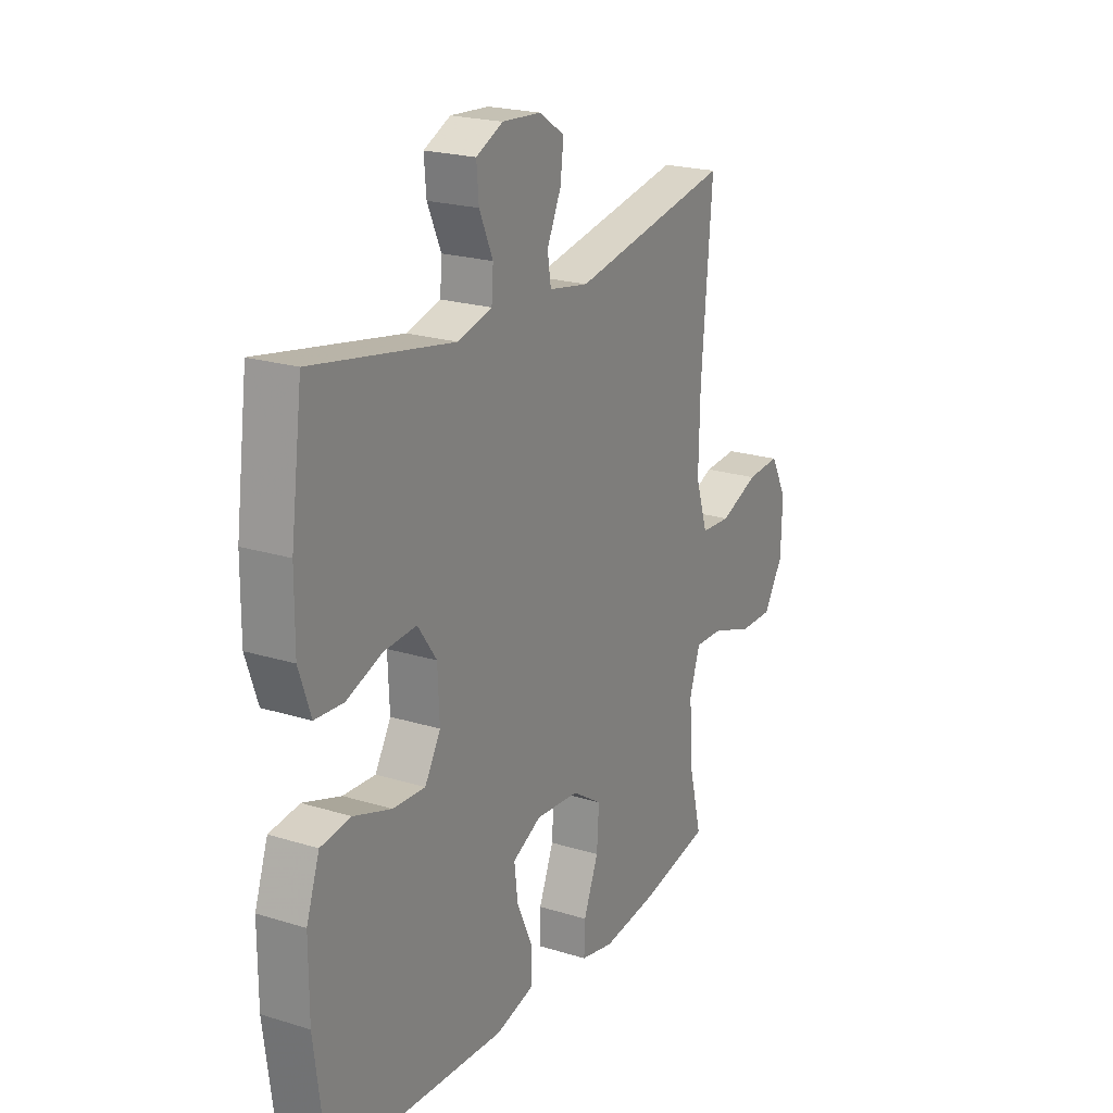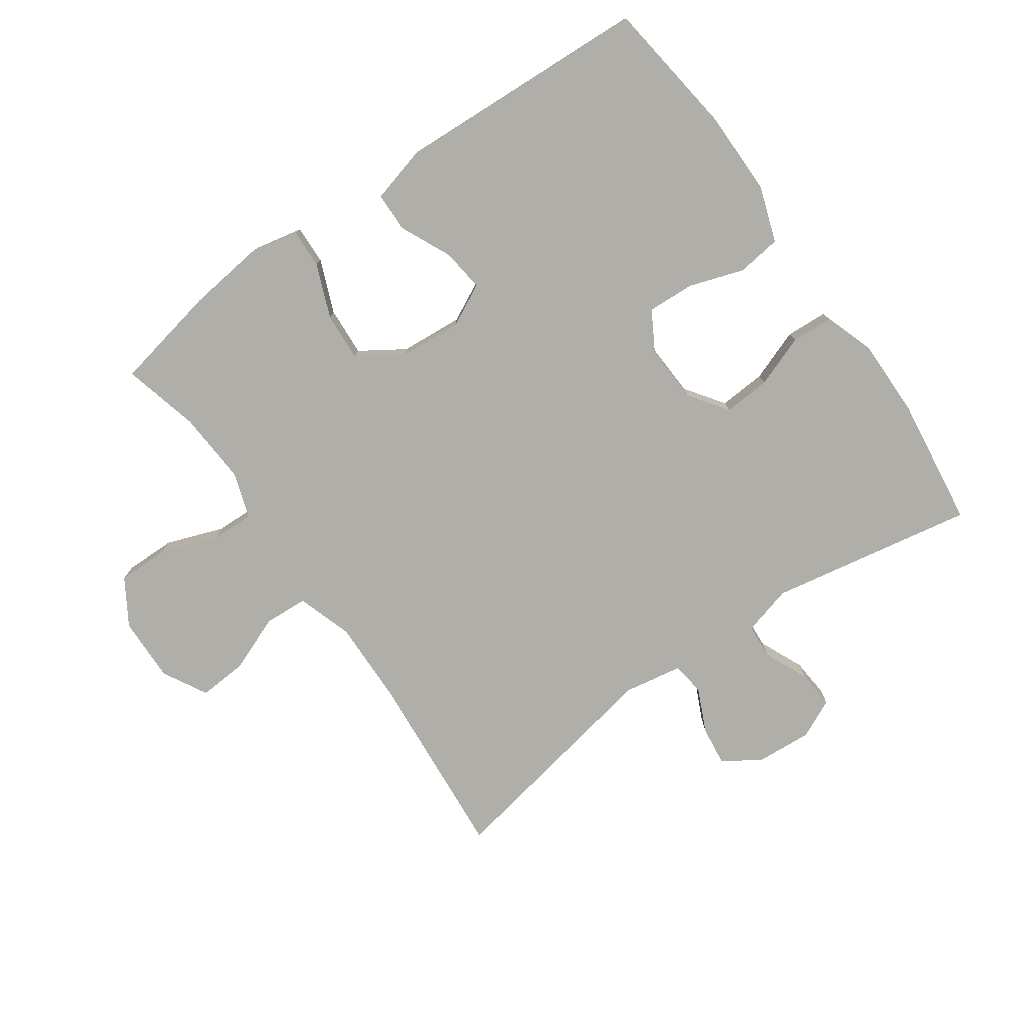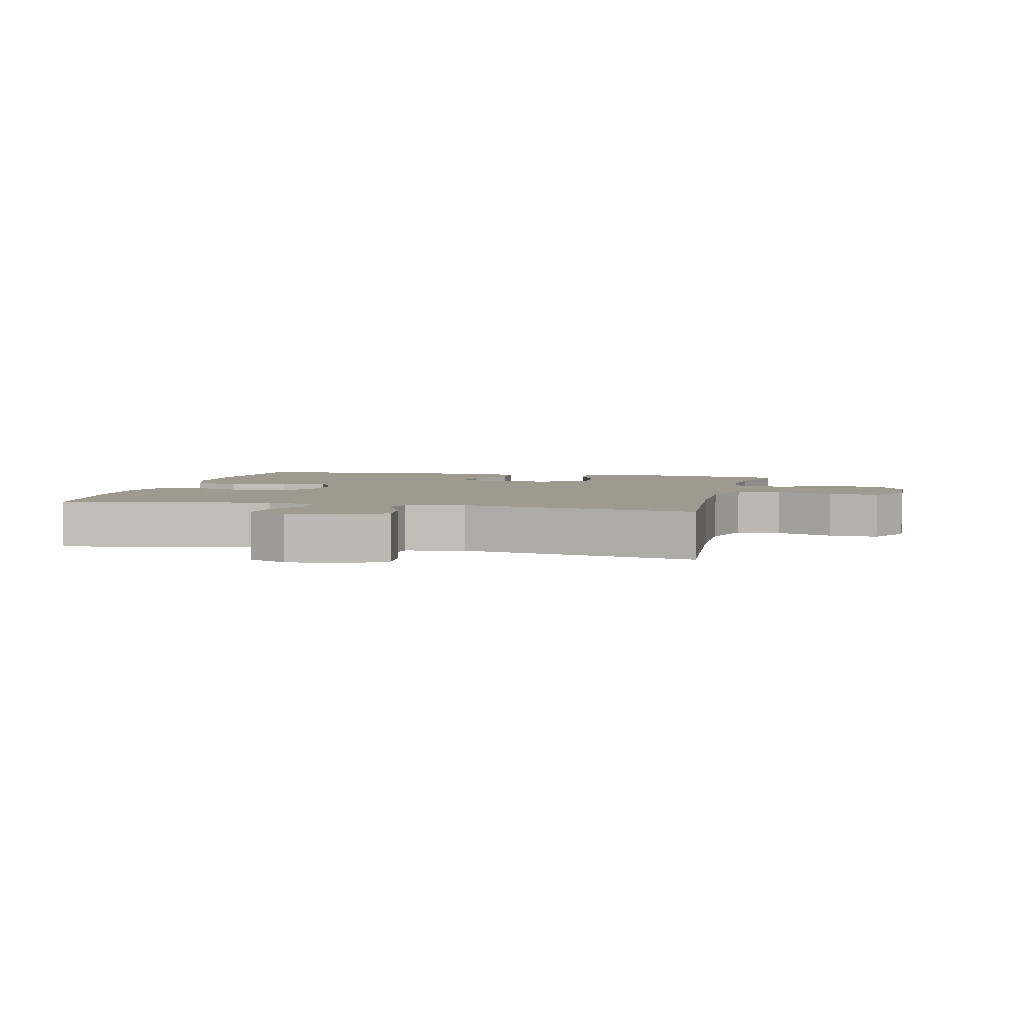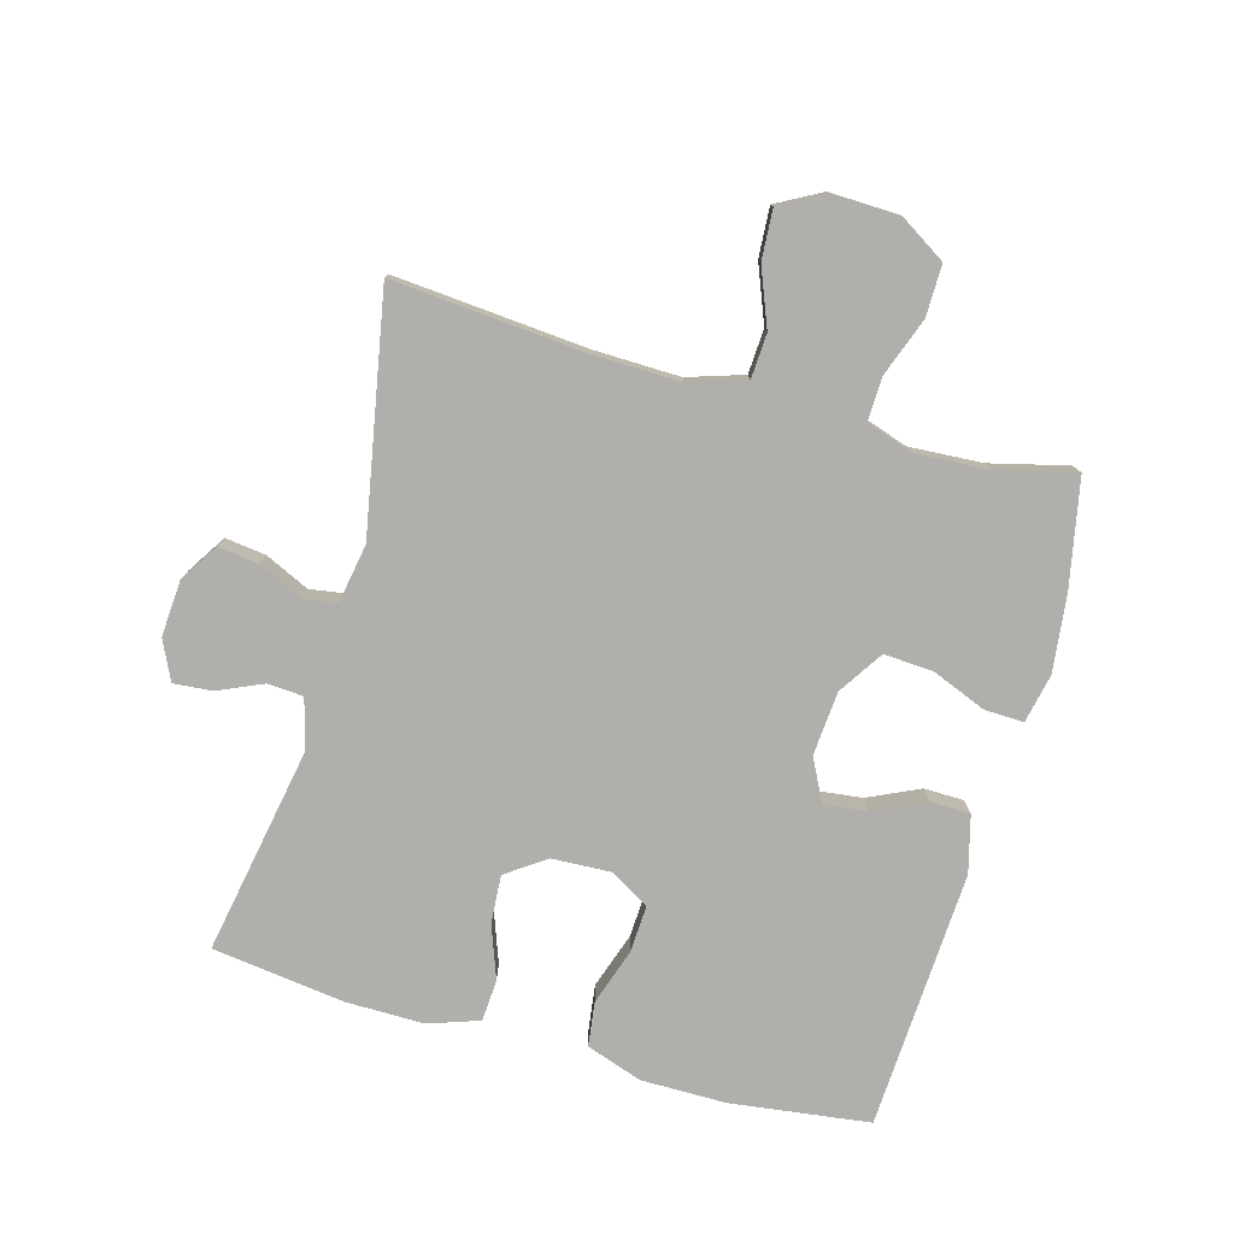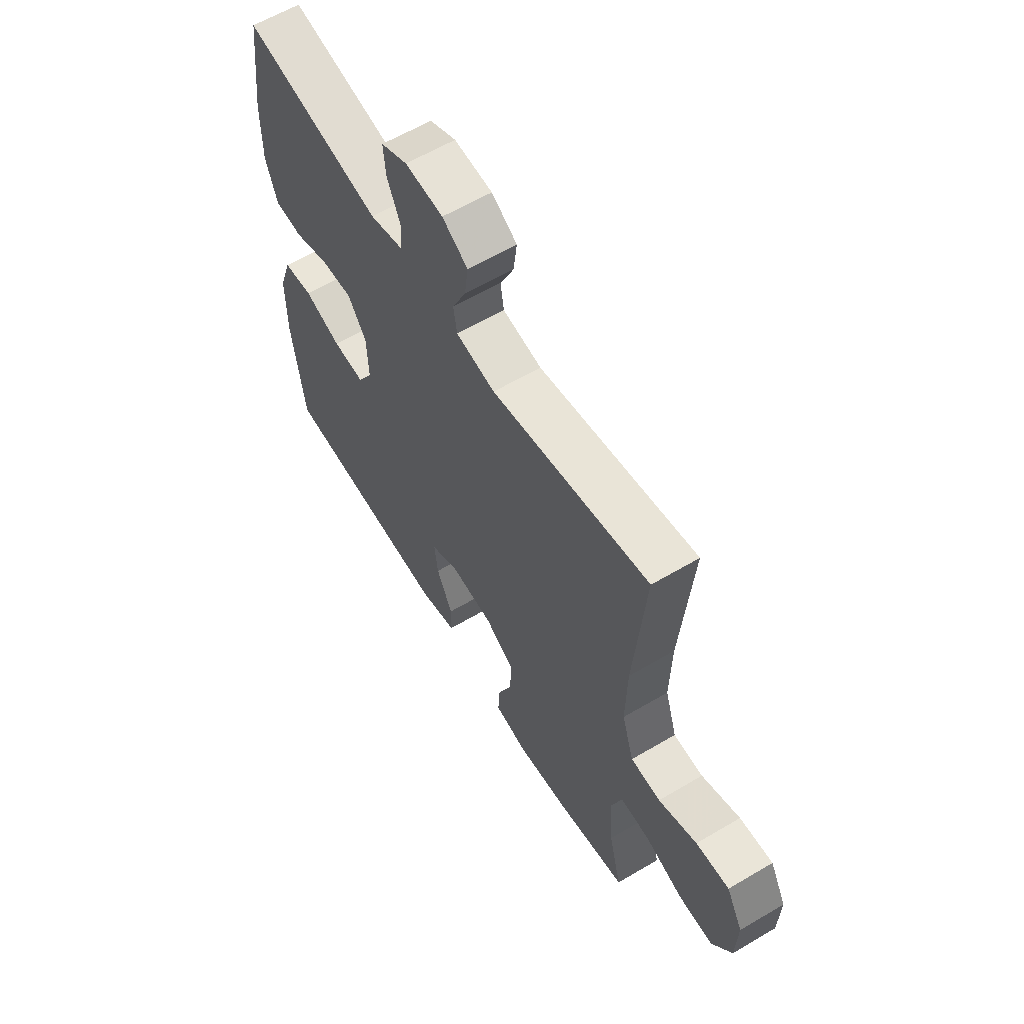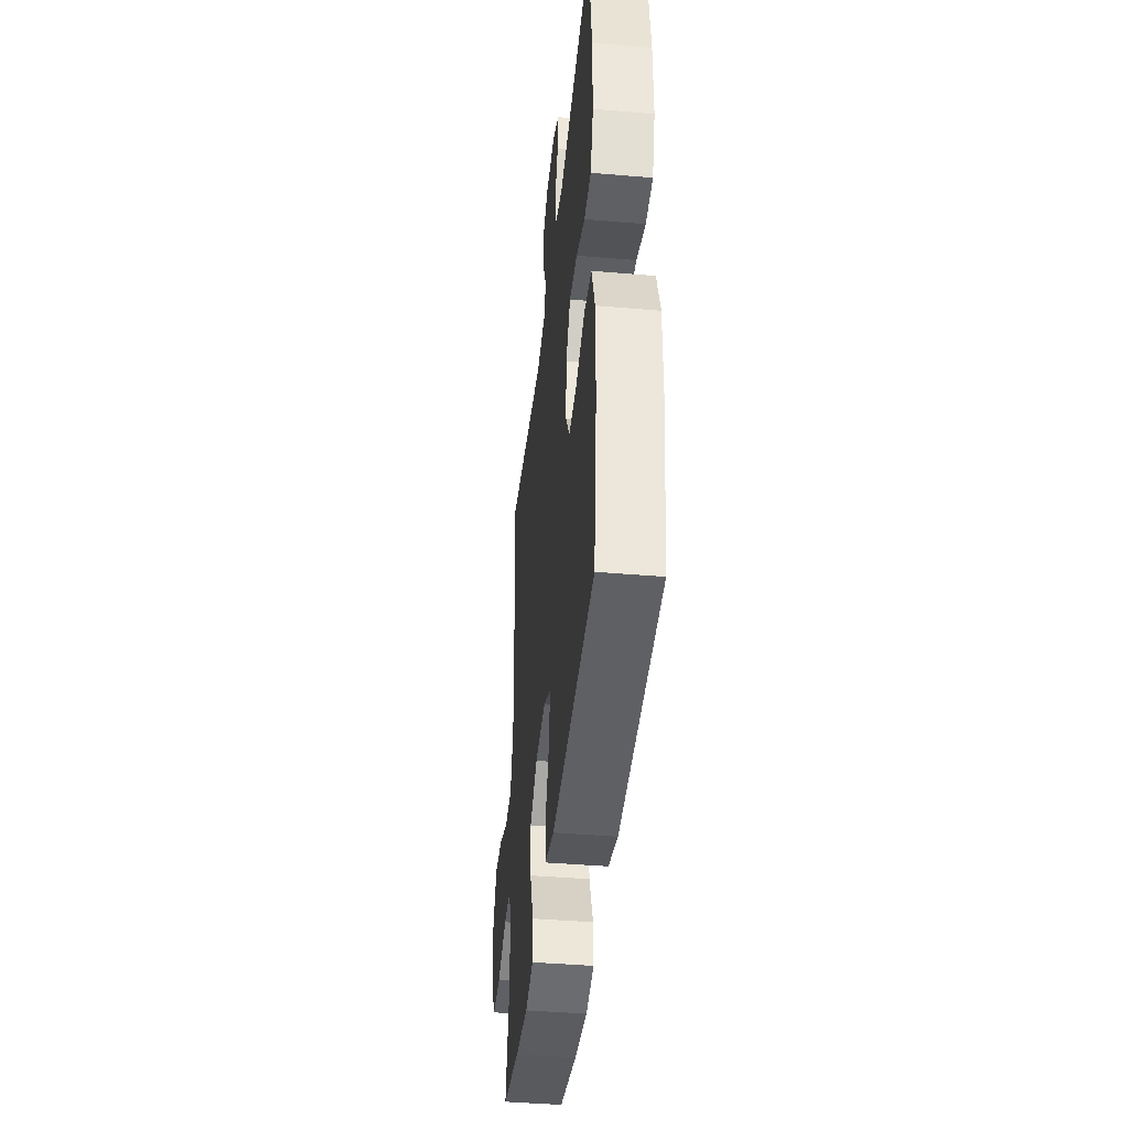
<metadata>
{"format":"obj","ext":"obj","renderer":"f3d","projection":"perspective","resolution":1024,"background":"white","views":[{"elev":21.6,"azim":-61.4,"up":"+Z"},{"elev":-77.5,"azim":-144.8,"up":"+Y"},{"elev":3.9,"azim":13.2,"up":"+Y"},{"elev":-78.3,"azim":74.4,"up":"+Y"},{"elev":60.9,"azim":58.9,"up":"+Z"},{"elev":-41.7,"azim":-95.9,"up":"+Z"}]}
</metadata>
<code>
v -0.5 0.07 0.5
v -0.178 0.07 0.441
v -0.1 0.07 0.462
v -0.096 0.07 0.517
v -0.127 0.07 0.587
v -0.132 0.07 0.647
v -0.071 0.07 0.676
v 0.017 0.07 0.67
v 0.076 0.07 0.632
v 0.068 0.07 0.569
v 0.036 0.07 0.5
v 0.044 0.07 0.448
v 0.135 0.07 0.432
v 0.5 0.07 0.5
v 0.475 0.07 0.201
v 0.472 0.07 0.066
v 0.5 0.07 -0.021
v 0.569 0.07 -0.025
v 0.658 0.07 0.01
v 0.735 0.07 0.015
v 0.773 0.07 -0.055
v 0.77 0.07 -0.157
v 0.725 0.07 -0.229
v 0.645 0.07 -0.228
v 0.555 0.07 -0.195
v 0.487 0.07 -0.193
v 0.463 0.07 -0.265
v 0.47 0.07 -0.38
v 0.5 0.07 -0.5
v 0.334 0.07 -0.533
v 0.214 0.07 -0.547
v 0.138 0.07 -0.531
v 0.14 0.07 -0.47
v 0.174 0.07 -0.386
v 0.179 0.07 -0.309
v 0.11 0.07 -0.264
v 0.011 0.07 -0.256
v -0.055 0.07 -0.289
v -0.047 0.07 -0.356
v -0.01 0.07 -0.436
v -0.011 0.07 -0.498
v -0.099 0.07 -0.521
v -0.5 0.07 -0.5
v -0.528 0.07 -0.284
v -0.528 0.07 -0.152
v -0.498 0.07 -0.065
v -0.429 0.07 -0.056
v -0.343 0.07 -0.085
v -0.269 0.07 -0.089
v -0.233 0.07 -0.027
v -0.237 0.07 0.064
v -0.28 0.07 0.125
v -0.354 0.07 0.12
v -0.436 0.07 0.09
v -0.501 0.07 0.094
v -0.528 0.07 0.173
v -0.527 0.07 0.295
v -0.5 0 0.5
v -0.178 0 0.441
v -0.1 0 0.462
v -0.096 0 0.517
v -0.127 0 0.587
v -0.132 0 0.647
v -0.071 0 0.676
v 0.017 0 0.67
v 0.076 0 0.632
v 0.068 0 0.569
v 0.036 0 0.5
v 0.044 0 0.448
v 0.135 0 0.432
v 0.5 0 0.5
v 0.475 0 0.201
v 0.472 0 0.066
v 0.5 0 -0.021
v 0.569 0 -0.025
v 0.658 0 0.01
v 0.735 0 0.015
v 0.773 0 -0.055
v 0.77 0 -0.157
v 0.725 0 -0.229
v 0.645 0 -0.228
v 0.555 0 -0.195
v 0.487 0 -0.193
v 0.463 0 -0.265
v 0.47 0 -0.38
v 0.5 0 -0.5
v 0.334 0 -0.533
v 0.214 0 -0.547
v 0.138 0 -0.531
v 0.14 0 -0.47
v 0.174 0 -0.386
v 0.179 0 -0.309
v 0.11 0 -0.264
v 0.011 0 -0.256
v -0.055 0 -0.289
v -0.047 0 -0.356
v -0.01 0 -0.436
v -0.011 0 -0.498
v -0.099 0 -0.521
v -0.5 0 -0.5
v -0.528 0 -0.284
v -0.528 0 -0.152
v -0.498 0 -0.065
v -0.429 0 -0.056
v -0.343 0 -0.085
v -0.269 0 -0.089
v -0.233 0 -0.027
v -0.237 0 0.064
v -0.28 0 0.125
v -0.354 0 0.12
v -0.436 0 0.09
v -0.501 0 0.094
v -0.528 0 0.173
v -0.527 0 0.295
f 57 1 2
f 56 57 2
f 55 56 2
f 54 55 2
f 53 54 2
f 52 53 2 3
f 51 52 3
f 50 51 3
f 46 47 48
f 45 46 48
f 44 45 48
f 43 44 48
f 42 43 48
f 41 42 48
f 40 41 48
f 39 40 48
f 38 39 48 49
f 37 38 49 50
f 32 33 34
f 31 32 34
f 30 31 34
f 29 30 34
f 28 29 34
f 27 28 34 35
f 26 27 35 36
f 23 24 25
f 22 23 25
f 21 22 25
f 20 21 25
f 19 20 25
f 18 19 25
f 17 18 25 26
f 37 50 3
f 36 37 3
f 26 36 3
f 17 26 3
f 16 17 3
f 9 10 11
f 8 9 11
f 7 8 11
f 6 7 11
f 5 6 11
f 4 5 11
f 4 11 12
f 3 4 12
f 16 3 12
f 15 16 12
f 13 14 15
f 12 13 15
f 59 58 114
f 59 114 113
f 59 113 112
f 59 112 111
f 59 111 110
f 60 59 110 109
f 60 109 108
f 60 108 107
f 105 104 103
f 105 103 102
f 105 102 101
f 105 101 100
f 105 100 99
f 105 99 98
f 105 98 97
f 105 97 96
f 106 105 96 95
f 107 106 95 94
f 91 90 89
f 91 89 88
f 91 88 87
f 91 87 86
f 91 86 85
f 92 91 85 84
f 93 92 84 83
f 82 81 80
f 82 80 79
f 82 79 78
f 82 78 77
f 82 77 76
f 82 76 75
f 83 82 75 74
f 60 107 94
f 60 94 93
f 60 93 83
f 60 83 74
f 60 74 73
f 68 67 66
f 68 66 65
f 68 65 64
f 68 64 63
f 68 63 62
f 68 62 61
f 69 68 61
f 69 61 60
f 69 60 73
f 69 73 72
f 72 71 70
f 72 70 69
f 1 58 59 2
f 2 59 60 3
f 3 60 61 4
f 4 61 62 5
f 5 62 63 6
f 6 63 64 7
f 7 64 65 8
f 8 65 66 9
f 9 66 67 10
f 10 67 68 11
f 11 68 69 12
f 12 69 70 13
f 13 70 71 14
f 14 71 72 15
f 15 72 73 16
f 16 73 74 17
f 17 74 75 18
f 18 75 76 19
f 19 76 77 20
f 20 77 78 21
f 21 78 79 22
f 22 79 80 23
f 23 80 81 24
f 24 81 82 25
f 25 82 83 26
f 26 83 84 27
f 27 84 85 28
f 28 85 86 29
f 29 86 87 30
f 30 87 88 31
f 31 88 89 32
f 32 89 90 33
f 33 90 91 34
f 34 91 92 35
f 35 92 93 36
f 36 93 94 37
f 37 94 95 38
f 38 95 96 39
f 39 96 97 40
f 40 97 98 41
f 41 98 99 42
f 42 99 100 43
f 43 100 101 44
f 44 101 102 45
f 45 102 103 46
f 46 103 104 47
f 47 104 105 48
f 48 105 106 49
f 49 106 107 50
f 50 107 108 51
f 51 108 109 52
f 52 109 110 53
f 53 110 111 54
f 54 111 112 55
f 55 112 113 56
f 56 113 114 57
f 57 114 58 1

</code>
